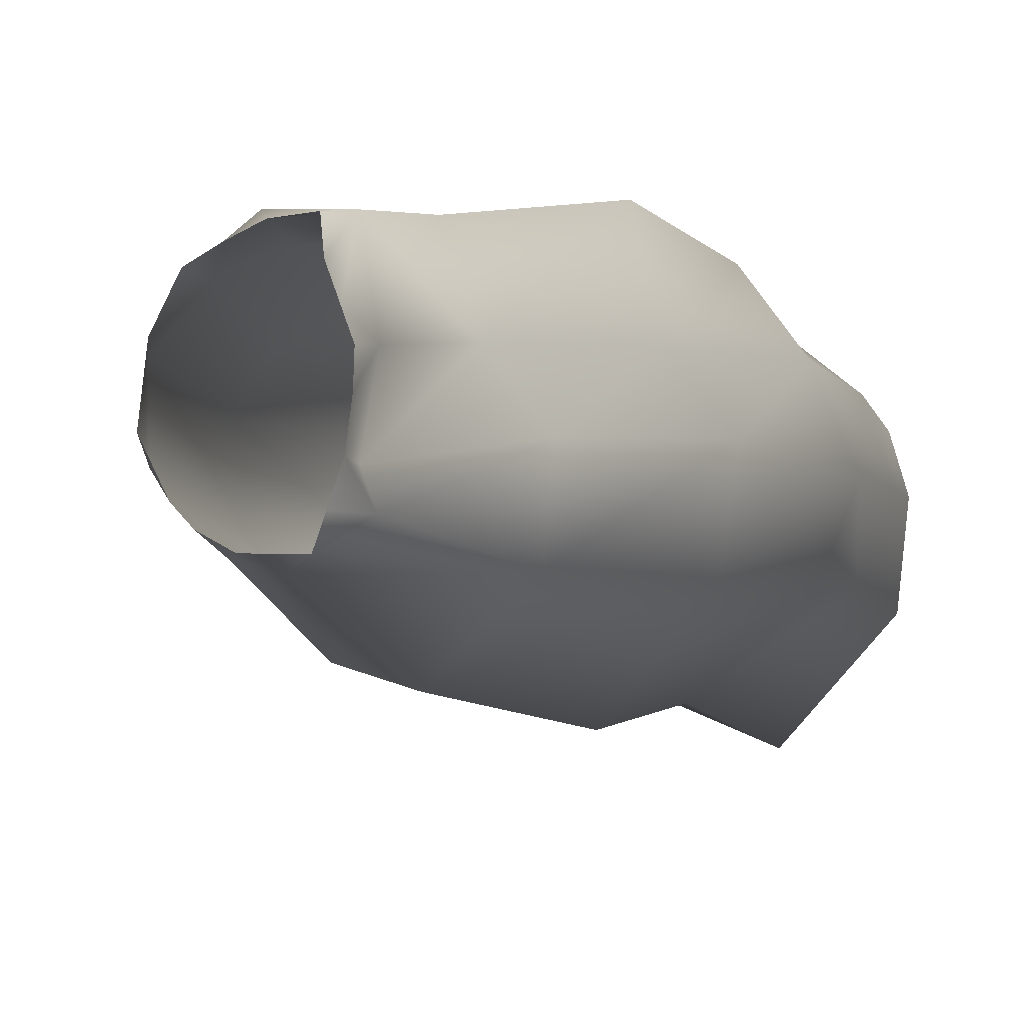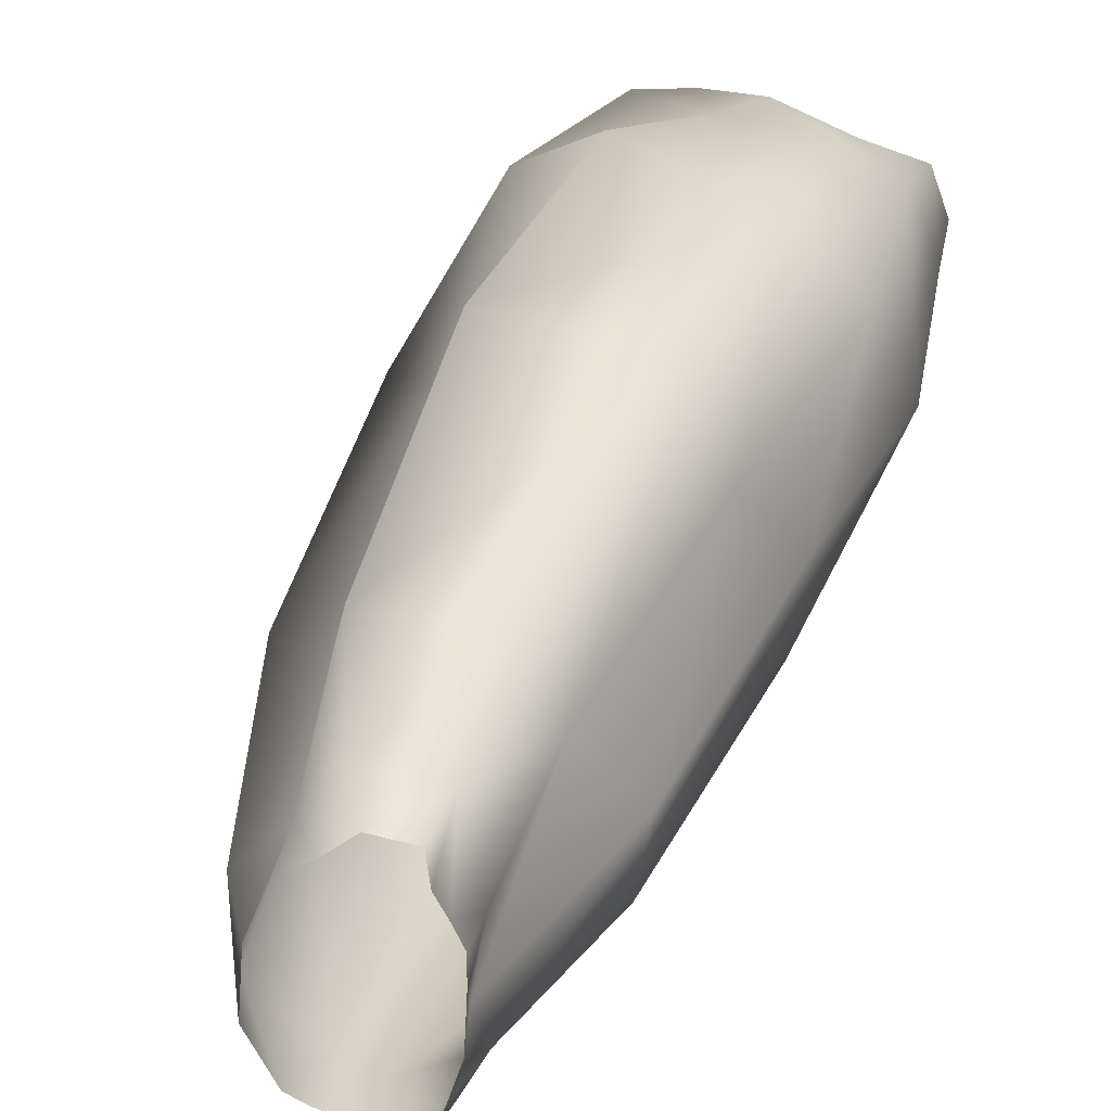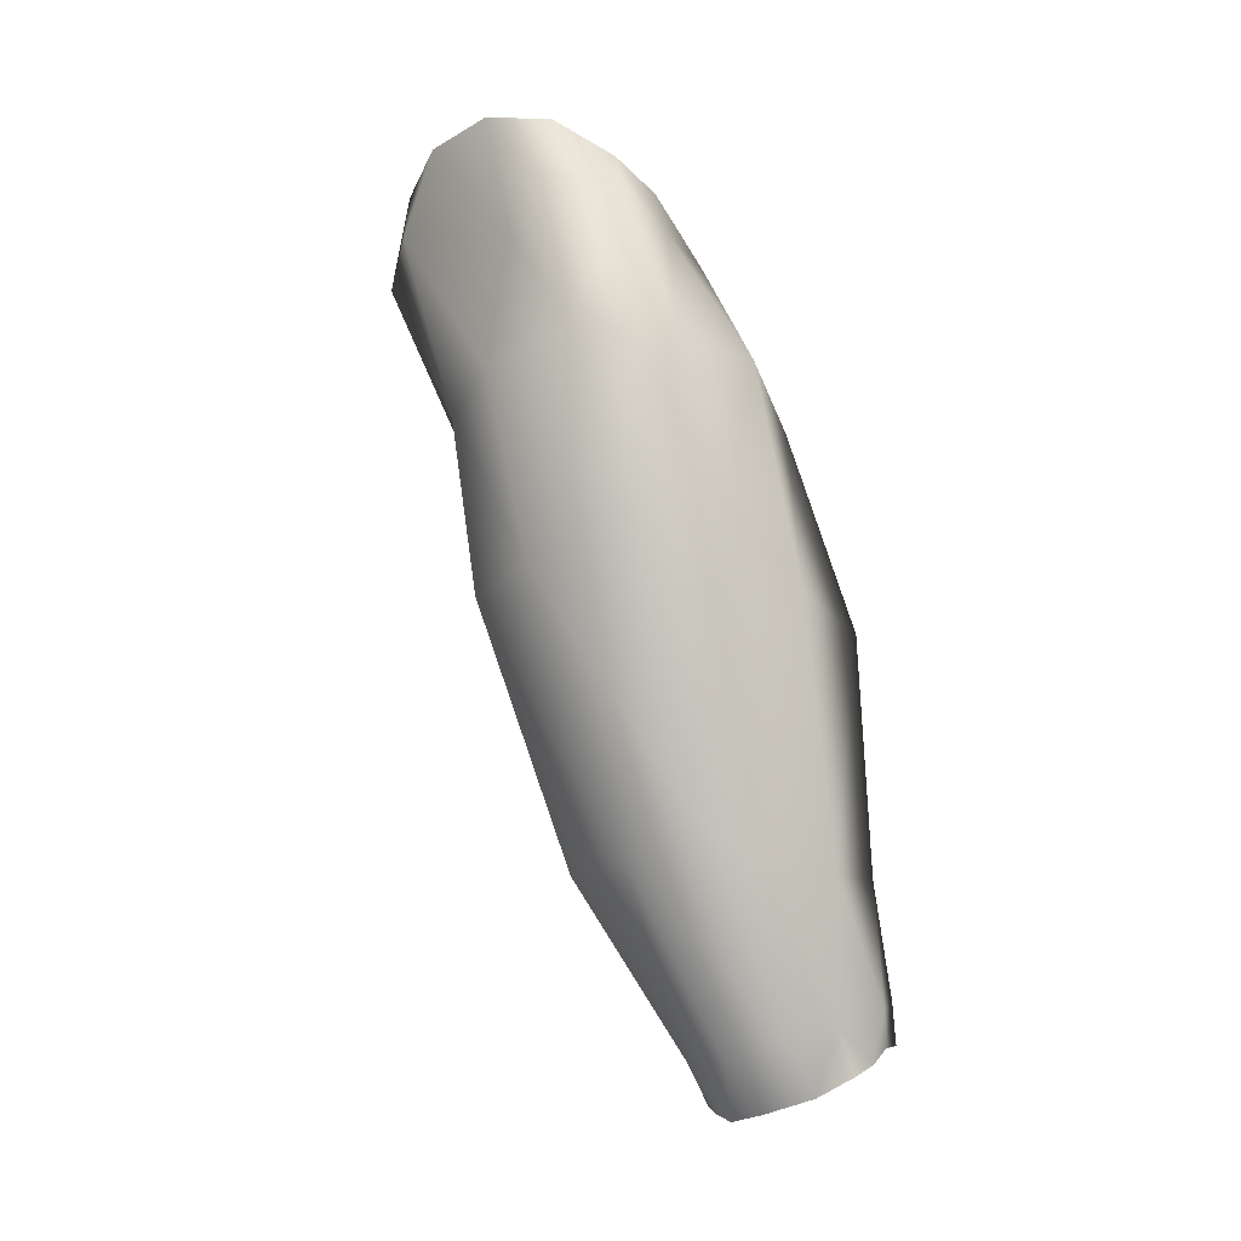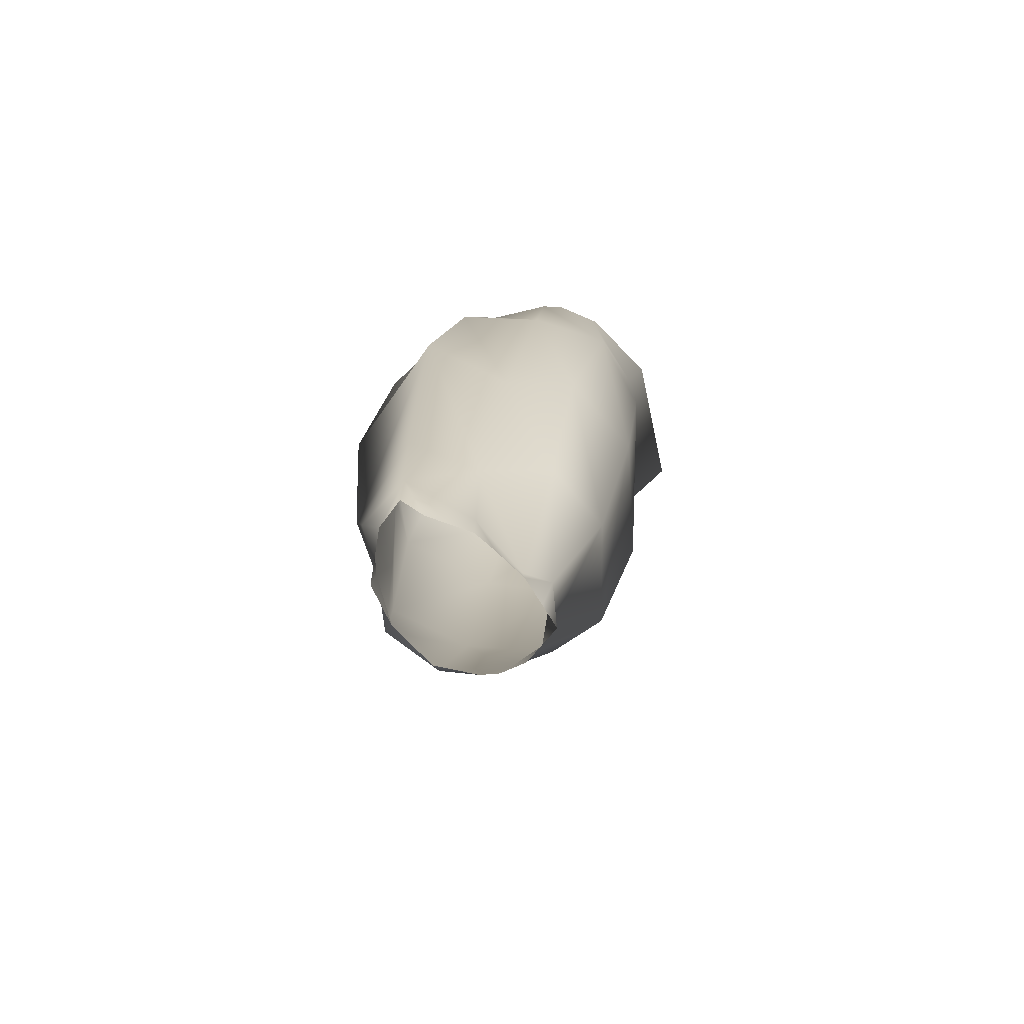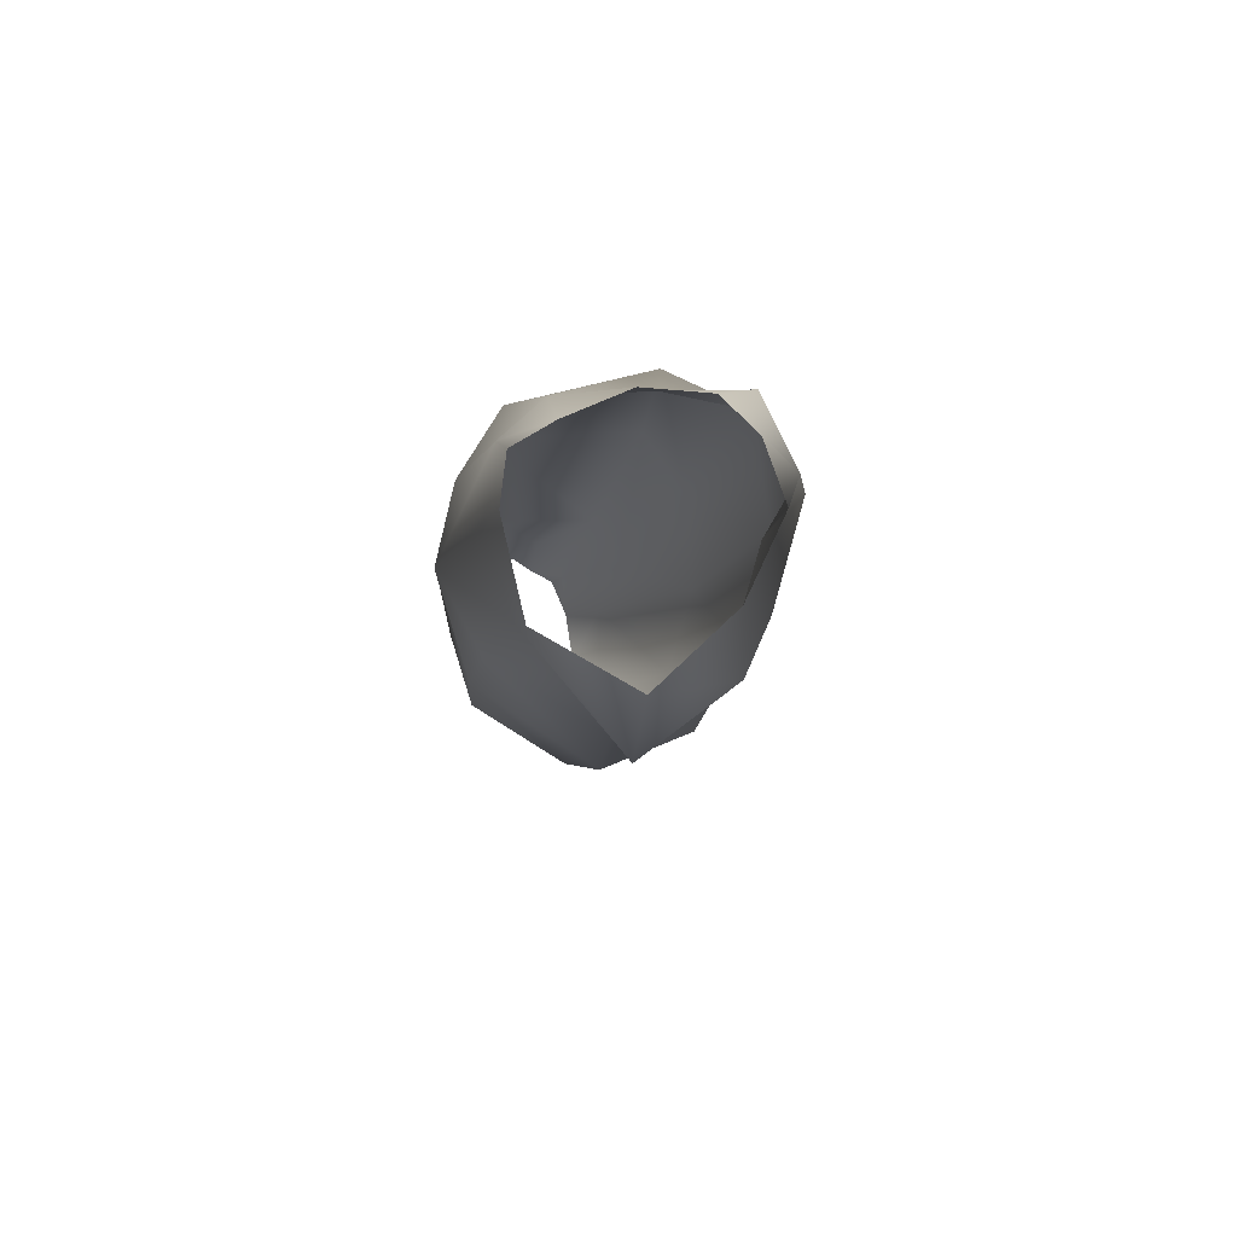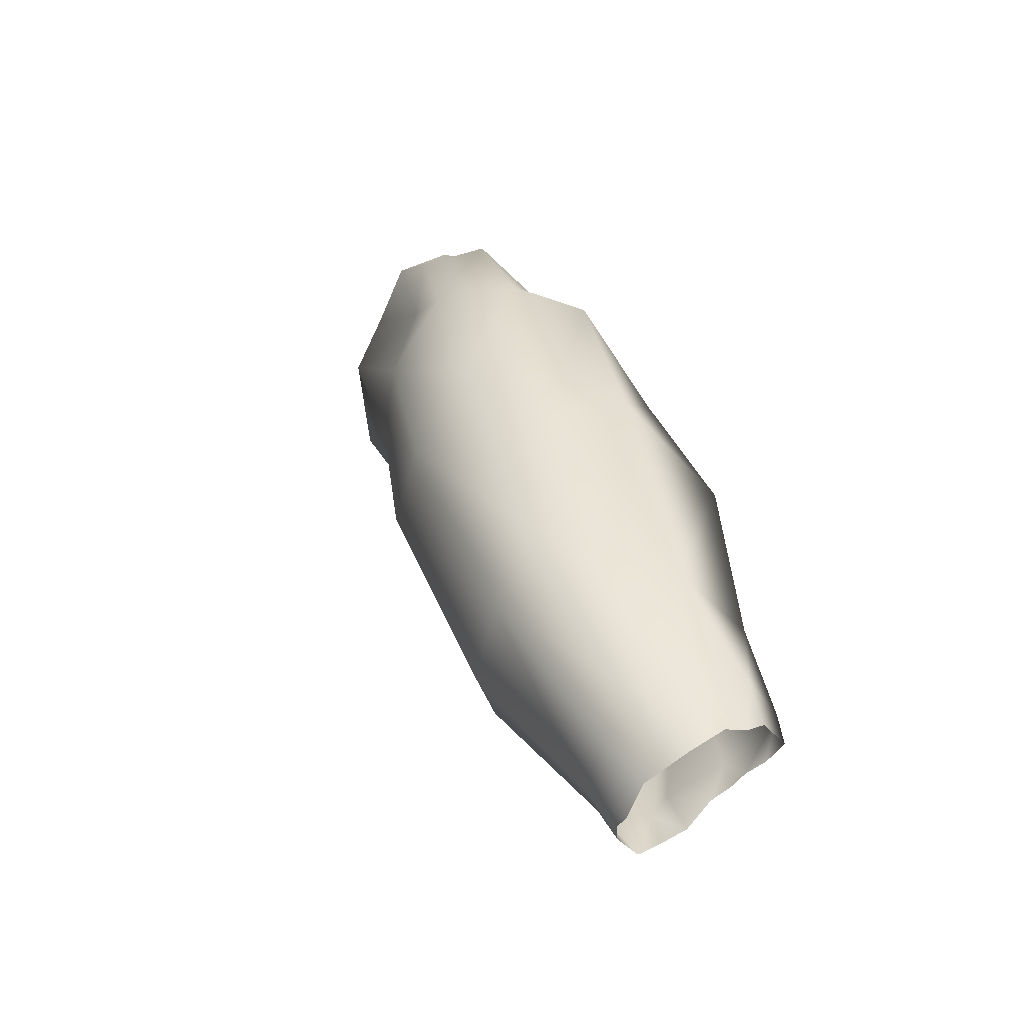
<metadata>
{"format":"obj","ext":"obj","renderer":"f3d","projection":"perspective","resolution":1024,"background":"white","views":[{"elev":11.5,"azim":29.3,"up":"+Z"},{"elev":48.3,"azim":23.9,"up":"+Z"},{"elev":-8.8,"azim":-78.5,"up":"+Y"},{"elev":-59.5,"azim":45.7,"up":"+Y"},{"elev":69.8,"azim":168.2,"up":"+Y"},{"elev":-51.3,"azim":-59.9,"up":"+Y"}]}
</metadata>
<code>
o Arm_Lower.001_Cube.003
v -5.928 23.38 0.07012
v -5.816 23.43 -0.3008
v -6.251 23.19 0.2758
v -5.891 22.9 0.3495
v -5.716 22.99 -0.177
v -6.249 22.78 0.629
v -5.634 21.64 0.7194
v -5.721 20.16 0.9898
v -6.034 21.59 1.196
v -5.401 21.73 0.1222
v -5.404 20.29 0.5552
v -5.591 21.62 -0.4839
v -5.79 22.66 -0.6747
v -5.476 20.27 -0.1616
v -6.26 21.53 -1.113
v -6.276 22.74 -1.657
v -6.206 20.42 -0.9832
v -6.927 21.62 -1.003
v -6.968 22.9 -1.356
v -6.882 20.36 -0.8349
v -7.364 21.82 -0.6435
v -7.275 22.76 -0.5074
v -7.333 20.48 -0.3608
v -7.729 21.95 0.04428
v -7.531 23.09 -0.2838
v -7.652 20.76 0.319
v -7.545 21.89 0.693
v -7.418 23.07 0.2854
v -7.2 20.33 0.8418
v -7.046 21.86 1.114
v -6.886 22.83 0.5049
v -7.014 20.28 1.421
v -6.675 18.47 1.573
v -5.912 20.16 1.657
v -5.927 18.45 1.747
v -5.801 17.62 1.853
v -5.745 18.47 1.224
v -5.644 17.52 1.343
v -5.406 18.53 0.8399
v -5.668 17.4 0.8868
v -5.462 18.5 0.2686
v -5.568 17.37 0.7025
v -6.063 18.52 -0.3354
v -5.924 17.25 0.4506
v -6.495 18.47 -0.251
v -6.177 17.21 0.4987
v -6.96 18.58 0.198
v -6.547 17.23 0.8176
v -7.257 18.85 0.7127
v -6.642 17.37 1.234
v -6.794 18.53 1.118
v -6.393 17.46 1.547
v -6.315 17.15 1.646
v -6.233 17.58 1.836
v -6.04 17.33 1.832
v -5.794 17.33 1.875
v -6.165 17.21 1.748
v -5.748 17.28 1.702
v -5.688 17.31 1.518
v -5.624 17.3 1.374
v -5.607 17.26 1.196
v -5.562 17.12 0.9743
v -5.598 17.05 0.7738
v -5.633 16.99 0.6078
v -5.928 16.92 0.5952
v -6.093 16.88 0.6788
v -6.172 16.83 0.7884
v -6.363 16.89 1.031
v -6.379 17 1.387
v -6.728 23.18 0.3892
v -7.15 23.31 0.1917
v -7.294 23.56 -0.2196
v -7.333 23.59 -0.6766
v -6.978 23.52 -1.149
v -6.386 23.4 -1.494
v -5.835 23.34 -0.9581
f 1 4 5
f 3 6 4
f 4 7 10
f 6 9 7
f 9 34 8
f 7 8 11
f 13 5 10
f 10 11 14
f 13 12 15
f 12 14 17
f 16 15 18
f 15 17 20
f 19 18 21
f 18 20 23
f 22 21 24
f 21 23 26
f 28 25 24
f 27 24 26
f 31 28 27
f 30 27 29
f 6 31 30
f 9 30 32
f 32 29 51
f 34 32 33
f 34 35 37
f 37 35 36
f 35 33 54
f 8 37 39
f 37 38 40
f 39 40 42
f 11 39 41
f 41 42 44
f 14 41 43
f 20 17 43
f 45 43 44
f 47 45 46
f 20 45 47
f 23 47 49
f 47 48 50
f 29 26 49
f 51 49 50
f 33 51 52
f 54 57 55
f 52 50 69
f 36 54 55
f 59 36 58
f 40 61 62
f 42 62 63
f 44 42 64
f 46 44 65
f 48 67 68
f 50 48 68
f 71 28 31
f 70 31 6
f 71 72 25
f 73 22 25
f 74 19 22
f 75 16 19
f 76 13 16
f 76 2 5
f 1 5 2
f 3 4 1
f 4 10 5
f 6 7 4
f 9 8 7
f 7 11 10
f 13 10 12
f 10 14 12
f 13 15 16
f 12 17 15
f 16 18 19
f 15 20 18
f 19 21 22
f 18 23 21
f 22 24 25
f 21 26 24
f 28 24 27
f 27 26 29
f 31 27 30
f 30 29 32
f 6 30 9
f 9 32 34
f 32 51 33
f 34 33 35
f 34 37 8
f 37 36 38
f 35 54 36
f 8 39 11
f 37 40 39
f 39 42 41
f 11 41 14
f 41 44 43
f 14 43 17
f 20 43 45
f 45 44 46
f 47 46 48
f 20 47 23
f 23 49 26
f 47 50 49
f 29 49 51
f 51 50 52
f 33 52 54
f 53 57 52
f 52 57 54
f 52 69 53
f 36 55 56
f 56 58 36
f 36 59 38
f 38 59 60
f 60 61 38
f 38 61 40
f 62 42 40
f 42 63 64
f 44 64 65
f 46 65 66
f 66 67 46
f 46 67 48
f 50 68 69
f 71 31 70
f 70 6 3
f 71 25 28
f 73 25 72
f 74 22 73
f 75 19 74
f 76 16 75
f 76 5 13

</code>
